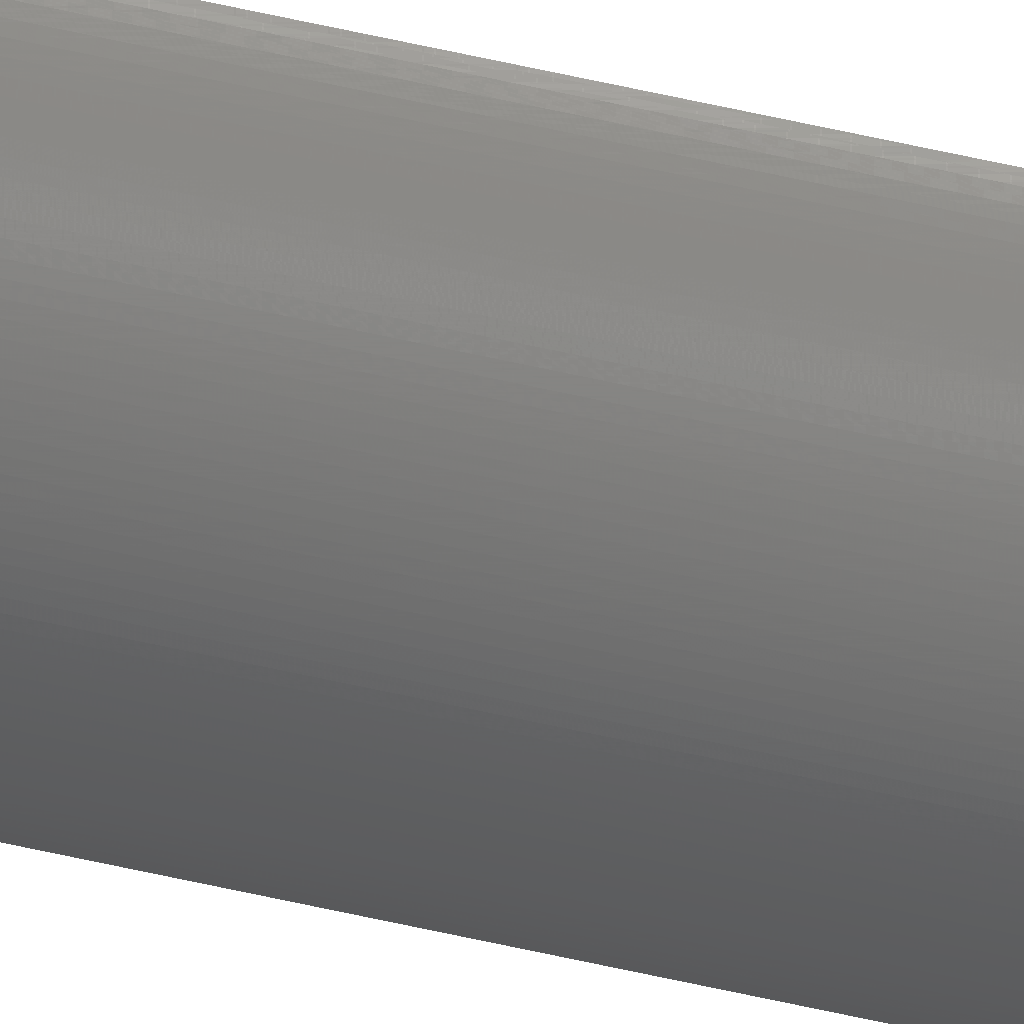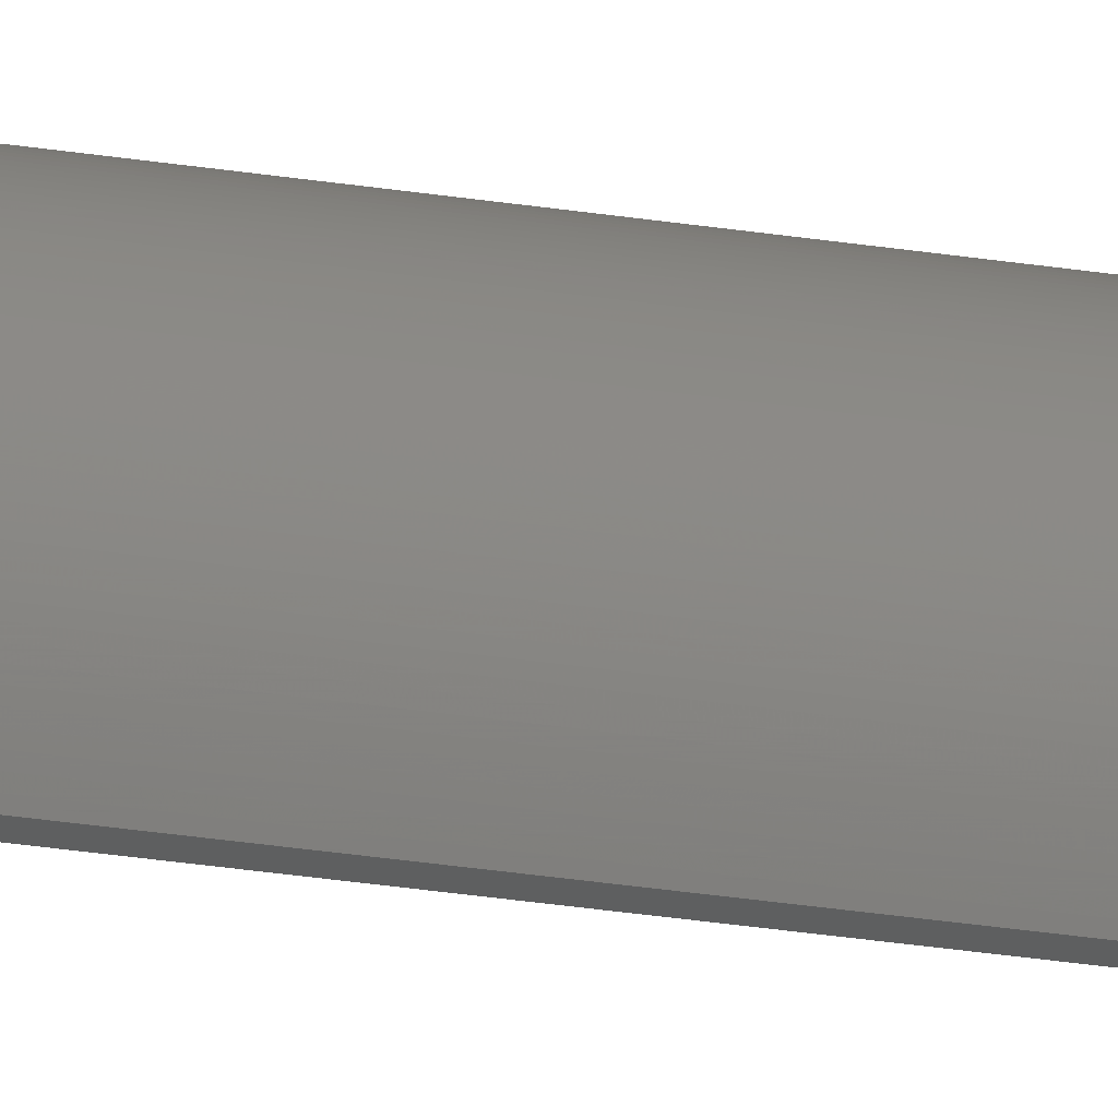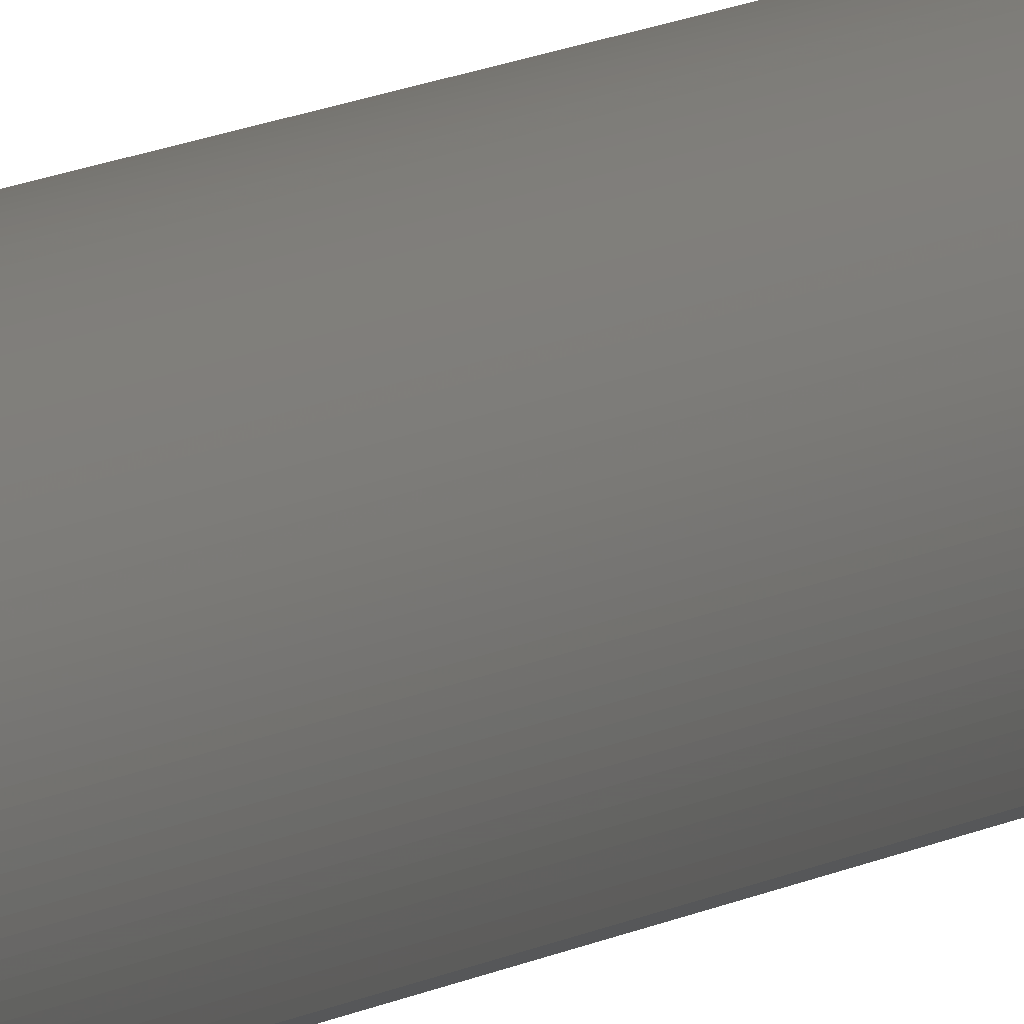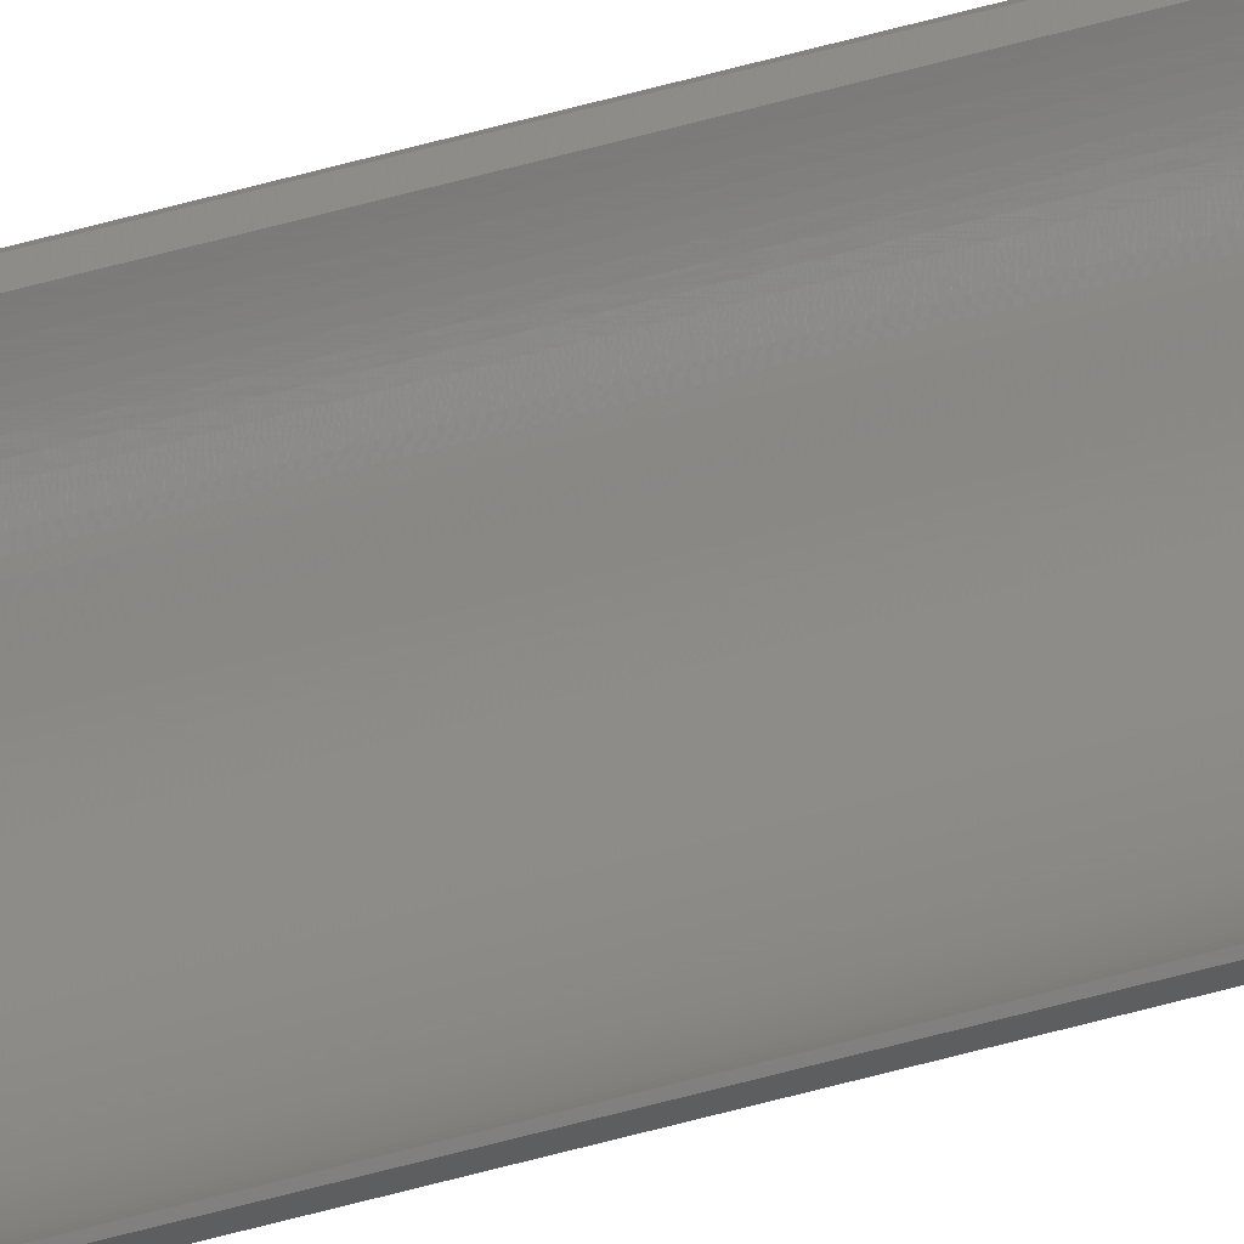
<metadata>
{"format":"stl","ext":"stl","renderer":"f3d","projection":"perspective","resolution":1024,"background":"white","views":[{"elev":68.0,"azim":102.4,"up":"+Y"},{"elev":-7.2,"azim":47.5,"up":"+Y"},{"elev":2.7,"azim":9.9,"up":"+Y"},{"elev":-71.9,"azim":-75.5,"up":"+Y"}]}
</metadata>
<code>
# stl→obj: 224 verts, 444 faces
v 0.08227 0.03462 -1
v 0.08227 0.03462 1
v 0.08291 0.03462 1
v 0.08291 0.03462 -1
v 0.08354 0.0346 1
v 0.08354 0.0346 -1
v 0.08418 0.03456 1
v 0.08418 0.03456 -1
v 0.08482 0.03451 1
v 0.08482 0.03451 -1
v 0.08545 0.03443 1
v 0.08545 0.03443 -1
v 0.08609 0.03433 1
v 0.08609 0.03433 -1
v 0.08671 0.03421 1
v 0.08671 0.03421 -1
v 0.08734 0.03408 1
v 0.08734 0.03408 -1
v 0.08796 0.03392 1
v 0.08796 0.03392 -1
v 0.08857 0.03375 1
v 0.08857 0.03375 -1
v 0.08918 0.03355 1
v 0.08918 0.03355 -1
v 0.08979 0.03334 1
v 0.08979 0.03334 -1
v 0.09038 0.03311 1
v 0.09038 0.03311 -1
v 0.09097 0.03286 1
v 0.09097 0.03286 -1
v 0.09155 0.03259 1
v 0.09155 0.03259 -1
v 0.09212 0.0323 1
v 0.09212 0.0323 -1
v 0.09269 0.032 1
v 0.09269 0.032 -1
v 0.09324 0.03168 1
v 0.09324 0.03168 -1
v 0.09378 0.03134 1
v 0.09378 0.03134 -1
v 0.09432 0.03099 1
v 0.09432 0.03099 -1
v 0.09484 0.03061 1
v 0.09484 0.03061 -1
v 0.09535 0.03023 1
v 0.09535 0.03023 -1
v 0.09584 0.02983 1
v 0.09584 0.02983 -1
v 0.09633 0.02941 1
v 0.09633 0.02941 -1
v 0.0968 0.02897 1
v 0.0968 0.02897 -1
v 0.09725 0.02853 1
v 0.09725 0.02853 -1
v 0.0977 0.02807 1
v 0.0977 0.02807 -1
v 0.09813 0.02759 1
v 0.09813 0.02759 -1
v 0.09854 0.0271 1
v 0.09854 0.0271 -1
v 0.09894 0.0266 1
v 0.09894 0.0266 -1
v 0.09932 0.02609 1
v 0.09932 0.02609 -1
v 0.09969 0.02557 1
v 0.09969 0.02557 -1
v 0.1 0.02503 1
v 0.1 0.02503 -1
v 0.1004 0.02449 1
v 0.1004 0.02449 -1
v 0.1007 0.02393 1
v 0.1007 0.02393 -1
v 0.101 0.02337 1
v 0.101 0.02337 -1
v 0.1013 0.02279 1
v 0.1013 0.02279 -1
v 0.1015 0.02221 1
v 0.1015 0.02221 -1
v 0.1018 0.02162 1
v 0.1018 0.02162 -1
v 0.102 0.02102 1
v 0.102 0.02102 -1
v 0.1022 0.02042 1
v 0.1022 0.02042 -1
v 0.1024 0.0198 1
v 0.1024 0.0198 -1
v 0.1026 0.01919 1
v 0.1026 0.01919 -1
v 0.1027 0.01857 1
v 0.1027 0.01857 -1
v 0.1029 0.01794 1
v 0.1029 0.01794 -1
v 0.103 0.01731 1
v 0.103 0.01731 -1
v 0.1031 0.01668 1
v 0.1031 0.01668 -1
v 0.1031 0.01604 1
v 0.1031 0.01604 -1
v 0.1032 0.01541 1
v 0.1032 0.01541 -1
v 0.1032 0.01477 1
v 0.1032 0.01477 -1
v 0.1032 0.01413 1
v 0.1032 0.01413 -1
v 0.1032 0.01349 1
v 0.1032 0.01349 -1
v 0.1032 0.01285 1
v 0.1032 0.01285 -1
v 0.1031 0.01221 1
v 0.1031 0.01221 -1
v 0.1031 0.01158 1
v 0.1031 0.01158 -1
v 0.1022 0.01092 1
v 0.1018 0.01099 1
v 0.1022 0.01092 -1
v 0.1018 0.01099 -1
v 0.1019 0.0116 -1
v 0.1019 0.0116 1
v 0.1019 0.01222 -1
v 0.1019 0.01222 1
v 0.102 0.01284 -1
v 0.102 0.01284 1
v 0.102 0.01347 -1
v 0.102 0.01347 1
v 0.102 0.01409 -1
v 0.102 0.01409 1
v 0.102 0.01471 -1
v 0.102 0.01471 1
v 0.102 0.01534 -1
v 0.102 0.01534 1
v 0.1019 0.01596 -1
v 0.1019 0.01596 1
v 0.1019 0.01658 -1
v 0.1019 0.01658 1
v 0.1018 0.01719 -1
v 0.1018 0.01719 1
v 0.1017 0.01781 -1
v 0.1017 0.01781 1
v 0.1015 0.01842 -1
v 0.1015 0.01842 1
v 0.1014 0.01902 -1
v 0.1014 0.01902 1
v 0.1012 0.01962 -1
v 0.1012 0.01962 1
v 0.101 0.02022 -1
v 0.101 0.02022 1
v 0.1008 0.0208 -1
v 0.1008 0.0208 1
v 0.1006 0.02138 -1
v 0.1006 0.02138 1
v 0.1003 0.02196 -1
v 0.1003 0.02196 1
v 0.1001 0.02252 -1
v 0.1001 0.02252 1
v 0.09978 0.02308 -1
v 0.09978 0.02308 1
v 0.09948 0.02362 -1
v 0.09948 0.02362 1
v 0.09917 0.02416 -1
v 0.09917 0.02416 1
v 0.09883 0.02469 -1
v 0.09883 0.02469 1
v 0.09848 0.0252 -1
v 0.09848 0.0252 1
v 0.09811 0.02571 -1
v 0.09811 0.02571 1
v 0.09773 0.0262 -1
v 0.09773 0.0262 1
v 0.09733 0.02668 -1
v 0.09733 0.02668 1
v 0.09692 0.02714 -1
v 0.09692 0.02714 1
v 0.09649 0.0276 -1
v 0.09649 0.0276 1
v 0.09605 0.02803 -1
v 0.09605 0.02803 1
v 0.09559 0.02846 -1
v 0.09559 0.02846 1
v 0.09512 0.02887 -1
v 0.09512 0.02887 1
v 0.09463 0.02926 -1
v 0.09463 0.02926 1
v 0.09414 0.02964 -1
v 0.09414 0.02964 1
v 0.09363 0.03 -1
v 0.09363 0.03 1
v 0.09311 0.03035 -1
v 0.09311 0.03035 1
v 0.09258 0.03067 -1
v 0.09258 0.03067 1
v 0.09204 0.03099 -1
v 0.09204 0.03099 1
v 0.09149 0.03128 -1
v 0.09149 0.03128 1
v 0.09093 0.03156 -1
v 0.09093 0.03156 1
v 0.09036 0.03181 -1
v 0.09036 0.03181 1
v 0.08979 0.03205 -1
v 0.08979 0.03205 1
v 0.08921 0.03227 -1
v 0.08921 0.03227 1
v 0.08862 0.03248 -1
v 0.08862 0.03248 1
v 0.08802 0.03266 -1
v 0.08802 0.03266 1
v 0.08742 0.03282 -1
v 0.08742 0.03282 1
v 0.08681 0.03297 -1
v 0.08681 0.03297 1
v 0.0862 0.03309 -1
v 0.0862 0.03309 1
v 0.08559 0.0332 -1
v 0.08559 0.0332 1
v 0.08497 0.03328 -1
v 0.08497 0.03328 1
v 0.08435 0.03335 -1
v 0.08435 0.03335 1
v 0.08373 0.03339 -1
v 0.08373 0.03339 1
v 0.0831 0.03342 -1
v 0.0831 0.03342 1
v 0.08227 0.03422 1
v 0.08227 0.03422 -1
f 1 2 3
f 1 3 4
f 4 3 5
f 4 5 6
f 6 5 7
f 6 7 8
f 8 7 9
f 8 9 10
f 10 9 11
f 10 11 12
f 12 11 13
f 12 13 14
f 14 13 15
f 14 15 16
f 16 15 17
f 16 17 18
f 18 17 19
f 18 19 20
f 20 19 21
f 20 21 22
f 22 21 23
f 22 23 24
f 24 23 25
f 24 25 26
f 26 25 27
f 26 27 28
f 28 27 29
f 28 29 30
f 30 29 31
f 30 31 32
f 32 31 33
f 32 33 34
f 34 33 35
f 34 35 36
f 36 35 37
f 36 37 38
f 38 37 39
f 38 39 40
f 40 39 41
f 40 41 42
f 42 41 43
f 42 43 44
f 44 43 45
f 44 45 46
f 46 45 47
f 46 47 48
f 48 47 49
f 48 49 50
f 50 49 51
f 50 51 52
f 52 51 53
f 52 53 54
f 54 53 55
f 54 55 56
f 56 55 57
f 56 57 58
f 58 57 59
f 58 59 60
f 60 59 61
f 60 61 62
f 62 61 63
f 62 63 64
f 64 63 65
f 64 65 66
f 66 65 67
f 66 67 68
f 68 67 69
f 68 69 70
f 70 69 71
f 70 71 72
f 72 71 73
f 72 73 74
f 74 73 75
f 74 75 76
f 76 75 77
f 76 77 78
f 78 77 79
f 78 79 80
f 80 79 81
f 80 81 82
f 82 81 83
f 82 83 84
f 84 83 85
f 84 85 86
f 86 85 87
f 86 87 88
f 88 87 89
f 88 89 90
f 90 89 91
f 90 91 92
f 92 91 93
f 92 93 94
f 94 93 95
f 94 95 96
f 96 95 97
f 96 97 98
f 98 97 99
f 98 99 100
f 100 99 101
f 100 101 102
f 102 101 103
f 102 103 104
f 104 103 105
f 104 105 106
f 106 105 107
f 106 107 108
f 108 107 109
f 108 109 110
f 110 109 111
f 110 111 112
f 113 114 115
f 115 114 116
f 116 114 117
f 117 114 118
f 117 118 119
f 119 118 120
f 119 120 121
f 121 120 122
f 121 122 123
f 123 122 124
f 123 124 125
f 125 124 126
f 125 126 127
f 127 126 128
f 127 128 129
f 129 128 130
f 129 130 131
f 131 130 132
f 131 132 133
f 133 132 134
f 133 134 135
f 135 134 136
f 135 136 137
f 137 136 138
f 137 138 139
f 139 138 140
f 139 140 141
f 141 140 142
f 141 142 143
f 143 142 144
f 143 144 145
f 145 144 146
f 145 146 147
f 147 146 148
f 147 148 149
f 149 148 150
f 149 150 151
f 151 150 152
f 151 152 153
f 153 152 154
f 153 154 155
f 155 154 156
f 155 156 157
f 157 156 158
f 157 158 159
f 159 158 160
f 159 160 161
f 161 160 162
f 161 162 163
f 163 162 164
f 163 164 165
f 165 164 166
f 165 166 167
f 167 166 168
f 167 168 169
f 169 168 170
f 169 170 171
f 171 170 172
f 171 172 173
f 173 172 174
f 173 174 175
f 175 174 176
f 175 176 177
f 177 176 178
f 177 178 179
f 179 178 180
f 179 180 181
f 181 180 182
f 181 182 183
f 183 182 184
f 183 184 185
f 185 184 186
f 185 186 187
f 187 186 188
f 187 188 189
f 189 188 190
f 189 190 191
f 191 190 192
f 191 192 193
f 193 192 194
f 193 194 195
f 195 194 196
f 195 196 197
f 197 196 198
f 197 198 199
f 199 198 200
f 199 200 201
f 201 200 202
f 201 202 203
f 203 202 204
f 203 204 205
f 205 204 206
f 205 206 207
f 207 206 208
f 207 208 209
f 209 208 210
f 209 210 211
f 211 210 212
f 211 212 213
f 213 212 214
f 213 214 215
f 215 214 216
f 215 216 217
f 217 216 218
f 217 218 219
f 219 218 220
f 219 220 221
f 221 220 222
f 223 2 224
f 224 2 1
f 224 1 221
f 221 1 4
f 221 4 219
f 219 4 6
f 219 6 217
f 217 6 8
f 217 8 215
f 215 8 10
f 215 10 213
f 115 116 112
f 112 116 117
f 112 117 110
f 110 117 119
f 110 119 108
f 108 119 121
f 108 121 106
f 106 121 123
f 106 123 104
f 104 123 125
f 104 125 102
f 102 125 127
f 102 127 100
f 100 127 129
f 100 129 98
f 98 129 131
f 98 131 96
f 96 131 133
f 96 133 94
f 94 133 135
f 94 135 92
f 92 135 137
f 92 137 90
f 90 137 139
f 90 139 88
f 88 139 141
f 88 141 86
f 86 141 143
f 86 143 84
f 84 143 145
f 84 145 82
f 82 145 147
f 82 147 80
f 80 147 149
f 80 149 78
f 78 149 151
f 78 151 76
f 76 151 153
f 76 153 74
f 74 153 155
f 74 155 72
f 72 155 157
f 10 12 213
f 213 12 14
f 213 14 211
f 211 14 16
f 211 16 209
f 209 16 18
f 209 18 207
f 207 18 20
f 207 20 205
f 205 20 22
f 205 22 203
f 203 22 24
f 203 24 201
f 201 24 26
f 201 26 199
f 199 26 28
f 199 28 197
f 197 28 30
f 197 30 195
f 195 30 32
f 195 32 193
f 193 32 34
f 193 34 191
f 191 34 36
f 191 36 189
f 189 36 38
f 189 38 187
f 187 38 40
f 187 40 185
f 185 40 42
f 185 42 183
f 183 42 44
f 183 44 181
f 181 44 46
f 181 46 179
f 179 46 48
f 179 48 177
f 177 48 50
f 177 50 175
f 175 50 52
f 175 52 173
f 173 52 54
f 173 54 171
f 171 54 56
f 171 56 169
f 169 56 58
f 169 58 167
f 167 58 60
f 167 60 165
f 165 60 62
f 165 62 163
f 163 62 64
f 163 64 161
f 161 64 66
f 161 66 159
f 159 66 68
f 159 68 157
f 157 68 70
f 157 70 72
f 2 223 3
f 3 223 222
f 3 222 5
f 5 222 220
f 5 220 7
f 7 220 218
f 7 218 9
f 9 218 216
f 9 216 11
f 11 216 214
f 11 214 13
f 13 214 212
f 114 113 118
f 118 113 111
f 118 111 120
f 120 111 109
f 120 109 122
f 122 109 107
f 122 107 124
f 124 107 105
f 124 105 126
f 126 105 103
f 126 103 128
f 128 103 101
f 128 101 130
f 130 101 99
f 130 99 132
f 132 99 97
f 132 97 134
f 134 97 95
f 134 95 136
f 136 95 93
f 136 93 138
f 138 93 91
f 138 91 140
f 140 91 89
f 140 89 142
f 142 89 87
f 142 87 144
f 144 87 85
f 144 85 146
f 146 85 83
f 146 83 148
f 148 83 81
f 148 81 150
f 150 81 79
f 150 79 152
f 152 79 77
f 152 77 154
f 154 77 75
f 154 75 156
f 75 73 156
f 156 73 71
f 156 71 158
f 158 71 69
f 158 69 160
f 160 69 67
f 160 67 162
f 162 67 65
f 162 65 164
f 164 65 63
f 164 63 166
f 166 63 61
f 166 61 168
f 168 61 59
f 168 59 170
f 170 59 57
f 170 57 172
f 172 57 55
f 172 55 174
f 174 55 53
f 174 53 176
f 176 53 51
f 176 51 178
f 178 51 49
f 178 49 180
f 180 49 47
f 180 47 182
f 182 47 45
f 182 45 184
f 184 45 43
f 184 43 186
f 186 43 41
f 186 41 188
f 188 41 39
f 188 39 190
f 190 39 37
f 190 37 192
f 192 37 35
f 192 35 194
f 194 35 33
f 194 33 196
f 196 33 31
f 196 31 198
f 198 31 29
f 198 29 200
f 200 29 27
f 200 27 202
f 202 27 25
f 202 25 204
f 204 25 23
f 204 23 206
f 206 23 21
f 206 21 208
f 208 21 19
f 208 19 210
f 210 19 17
f 210 17 212
f 212 17 15
f 212 15 13
f 111 113 112
f 112 113 115
f 222 223 221
f 221 223 224

</code>
